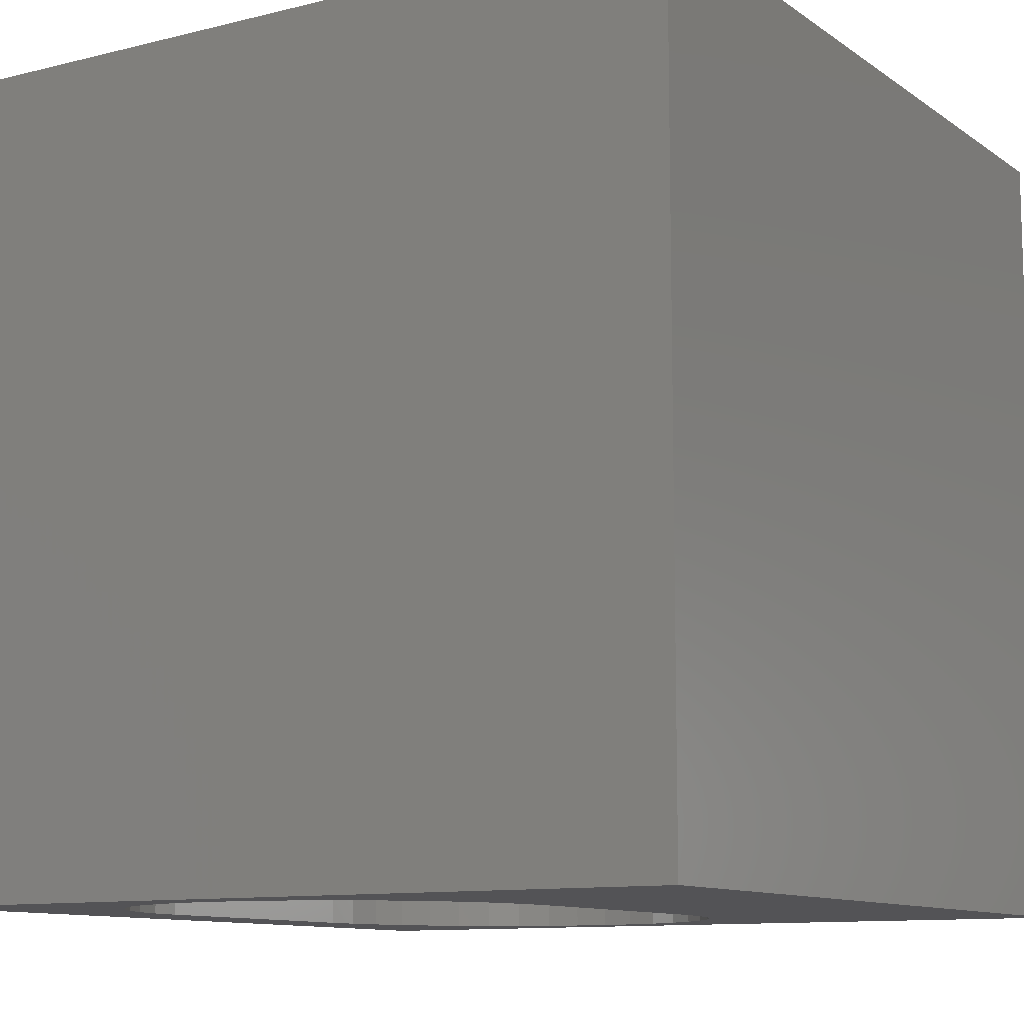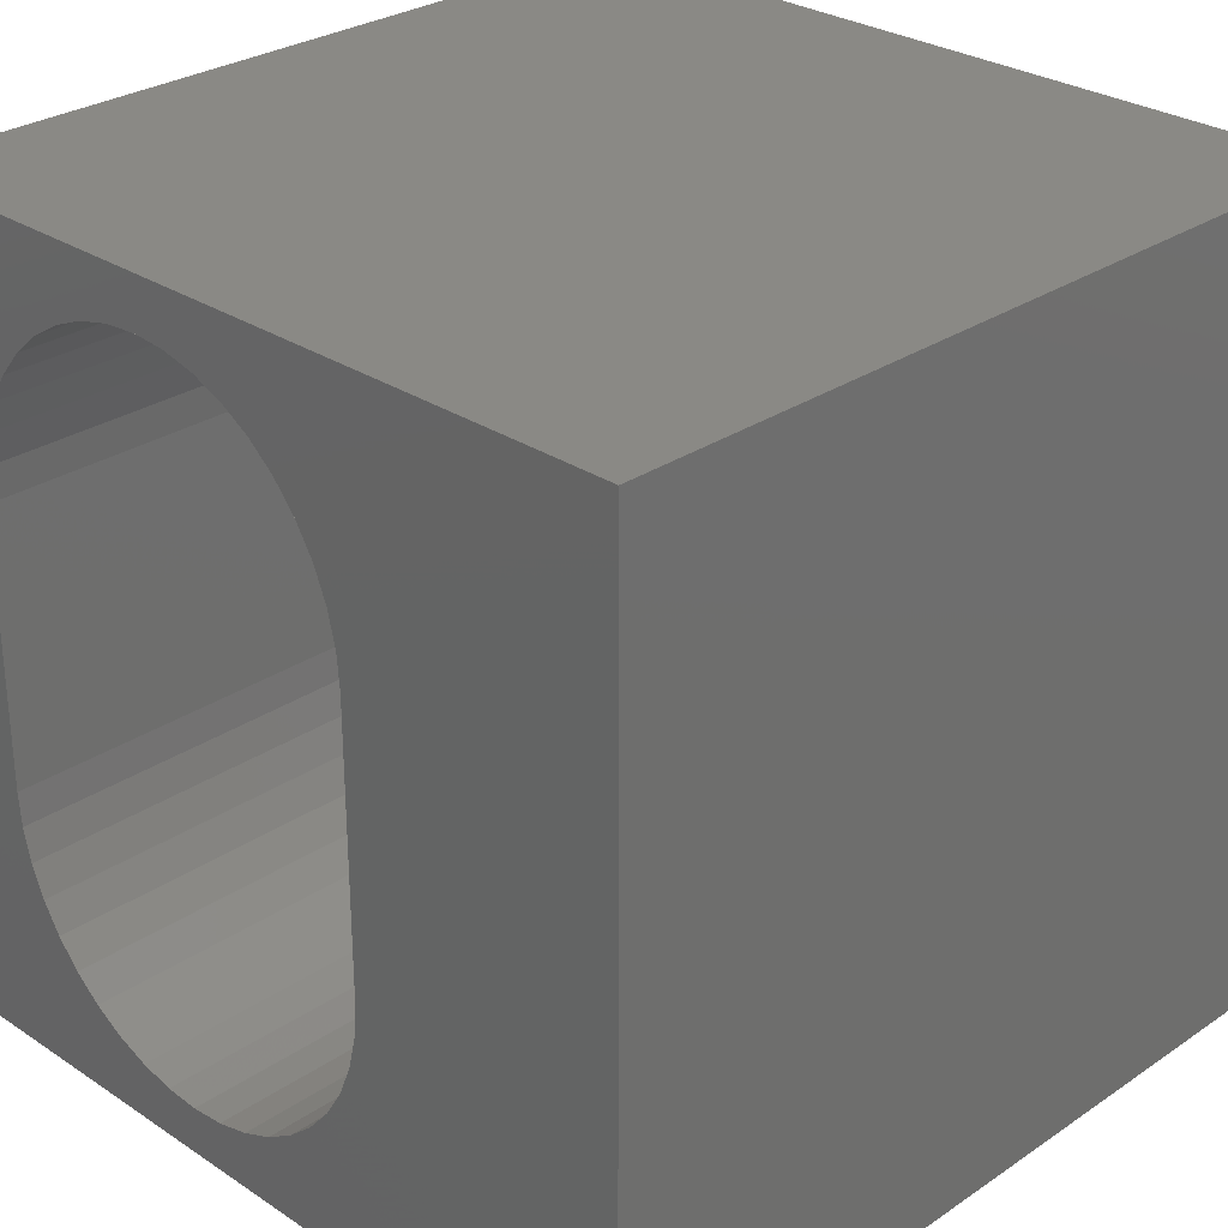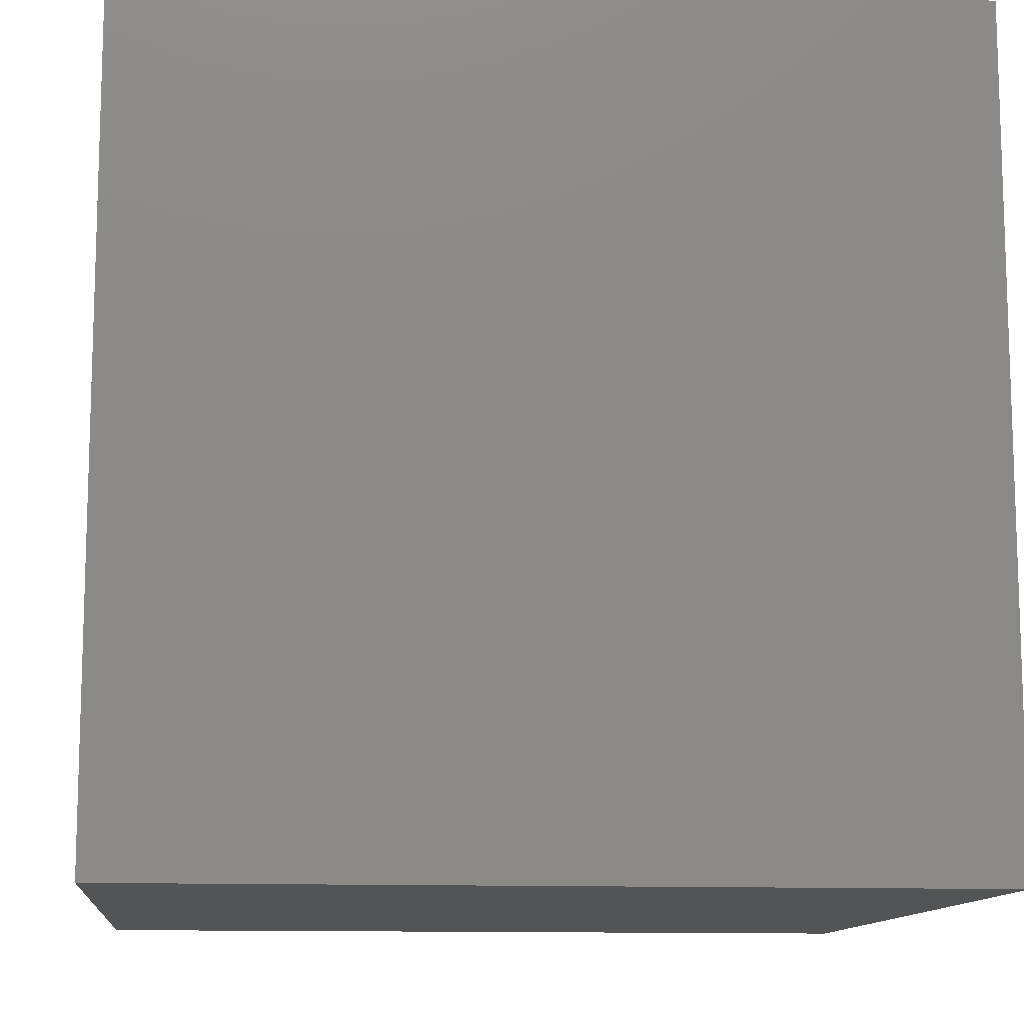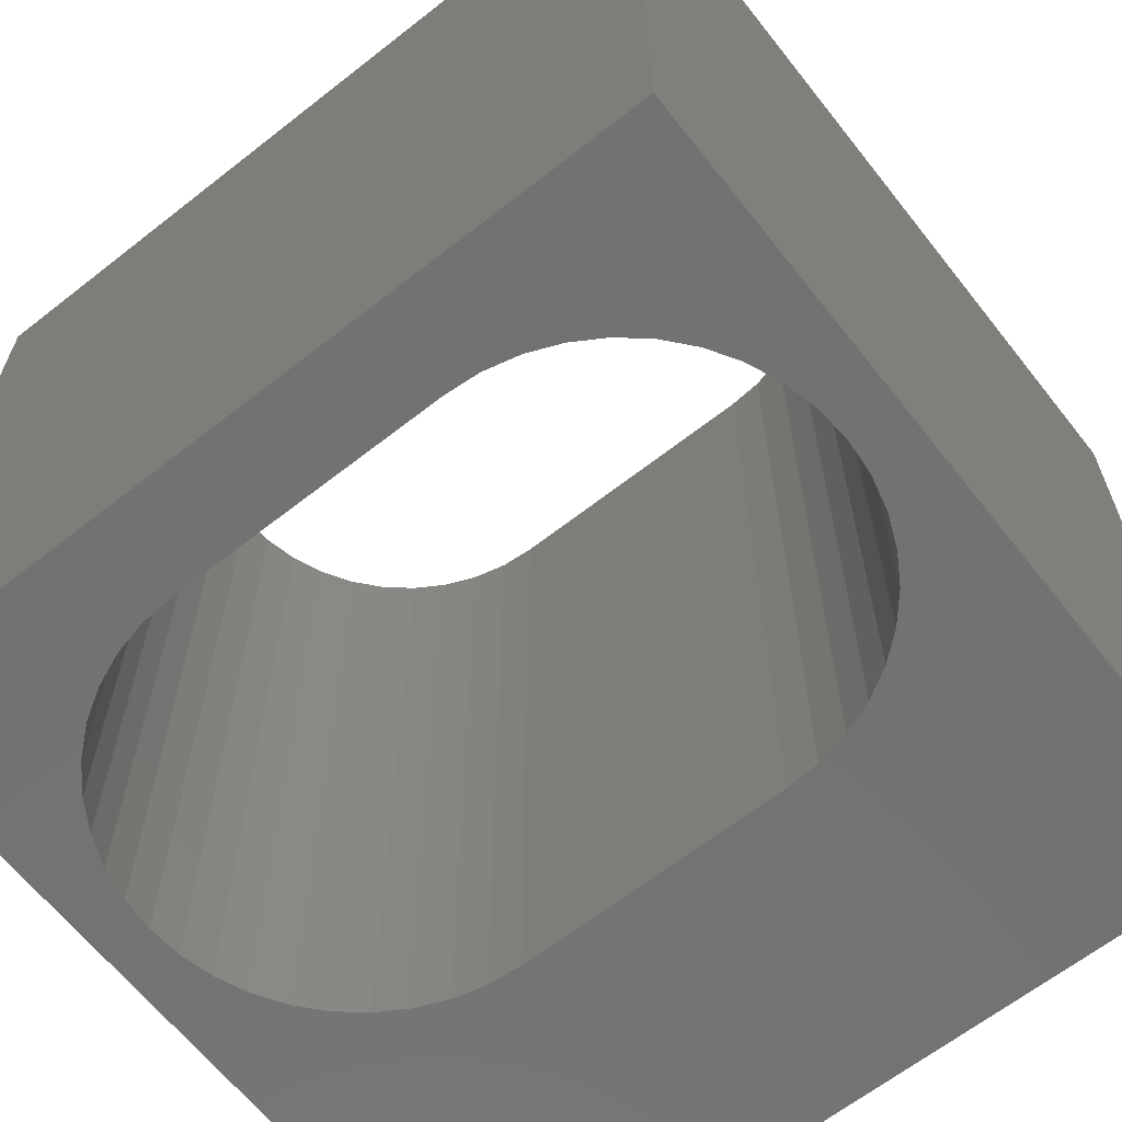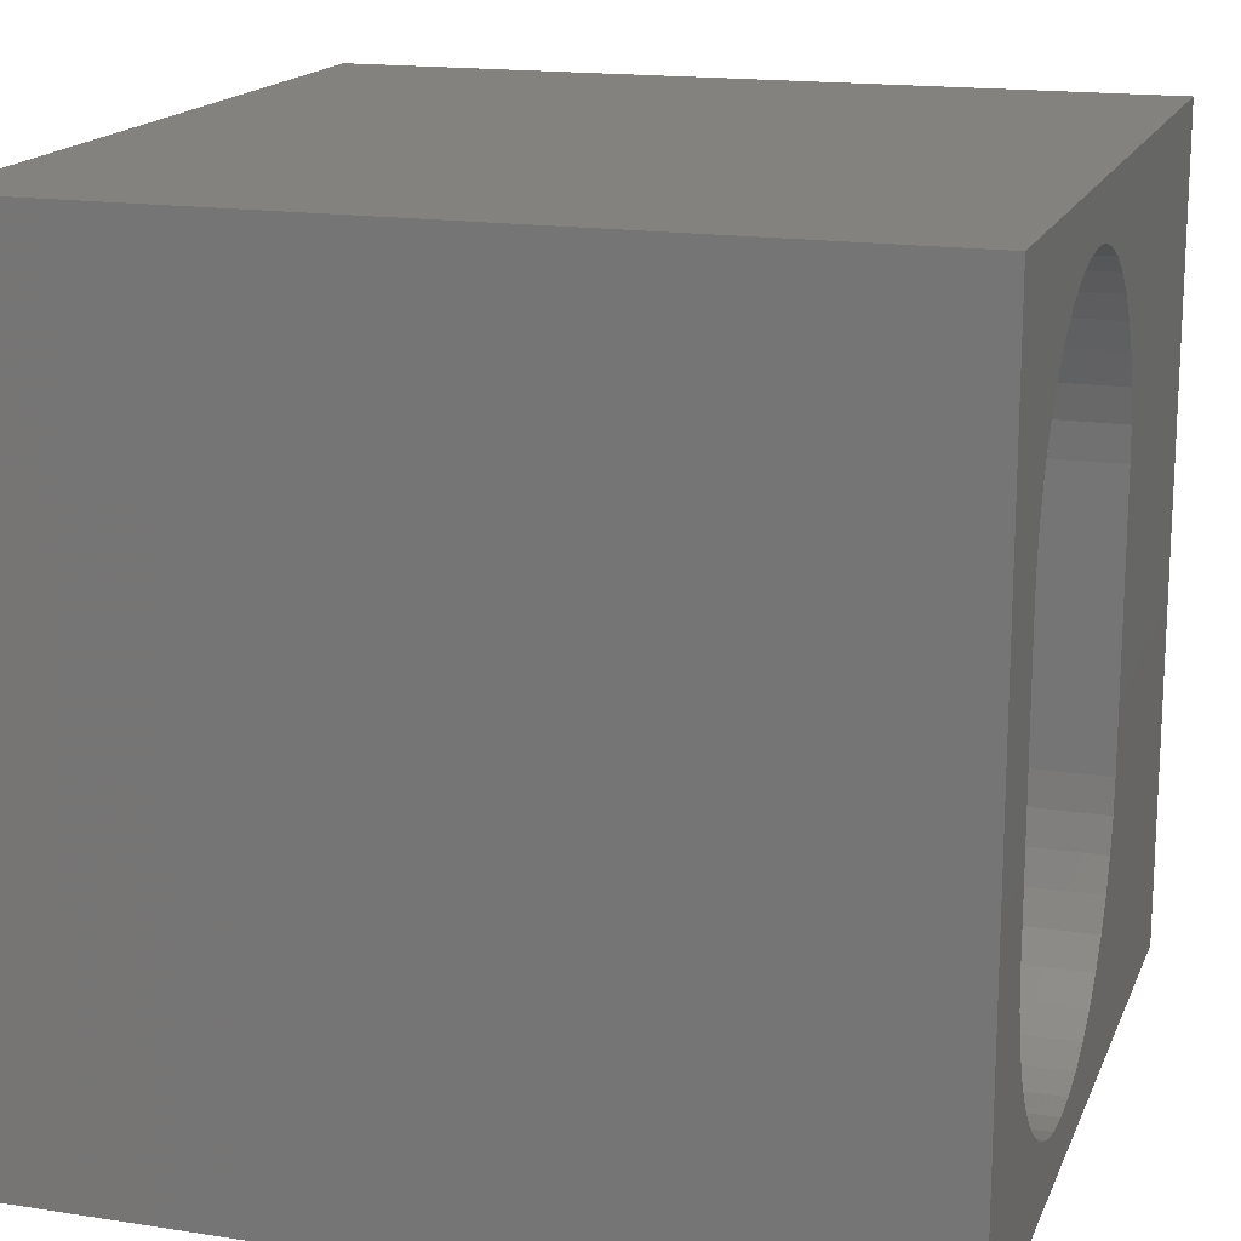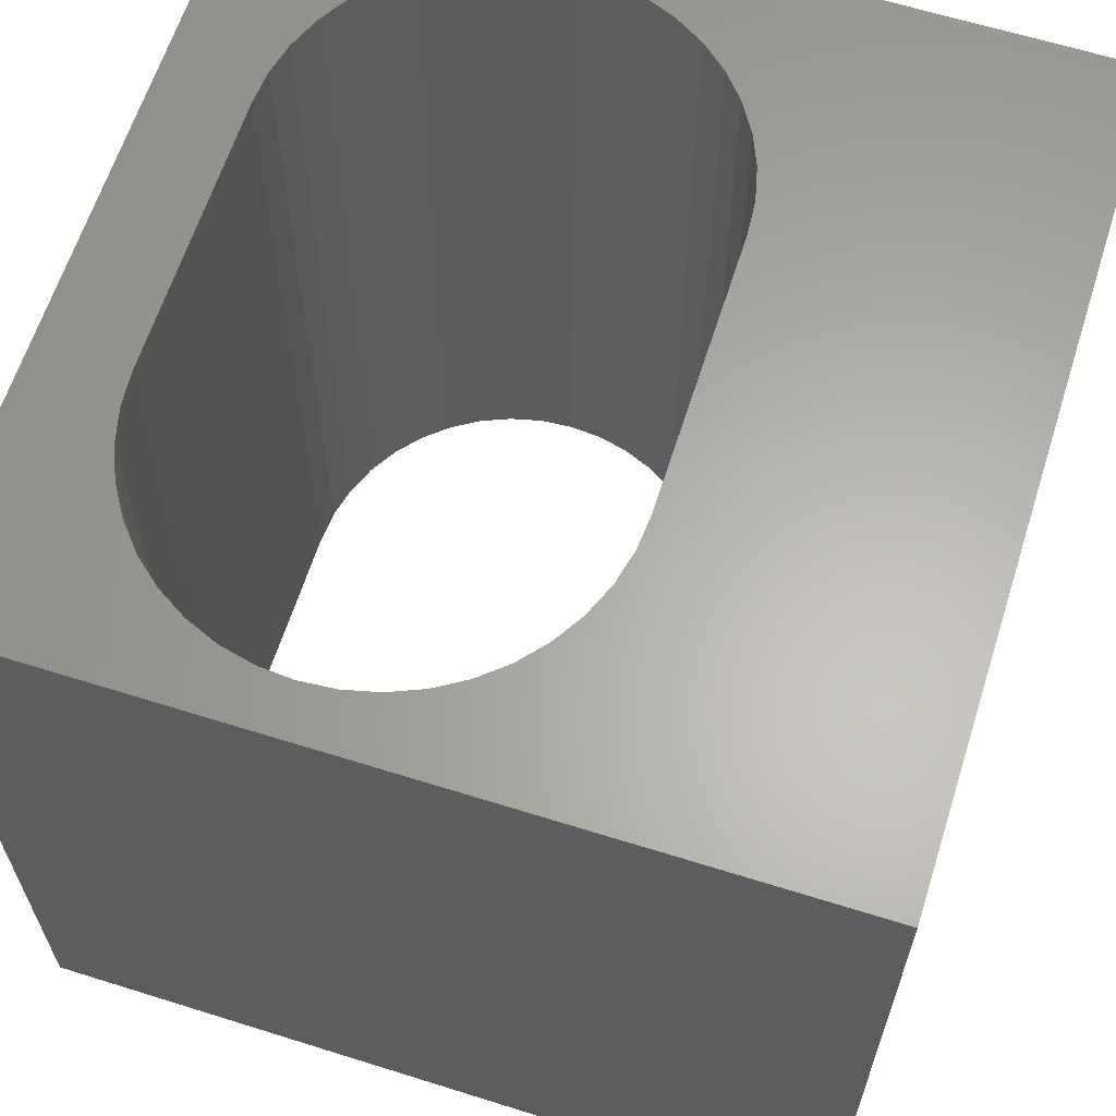
<metadata>
{"format":"stl","ext":"stl","renderer":"f3d","projection":"perspective","resolution":1024,"background":"white","views":[{"elev":-10.8,"azim":-148.2,"up":"+Z"},{"elev":28.6,"azim":-135.3,"up":"+Y"},{"elev":-11.7,"azim":-95.9,"up":"+Y"},{"elev":-64.4,"azim":128.3,"up":"+Z"},{"elev":16.7,"azim":107.4,"up":"+Y"},{"elev":63.2,"azim":-162.4,"up":"+Z"}]}
</metadata>
<code>
# stl→obj: 92 verts, 184 faces
v 0 10 10
v 0 10 0
v 0 0 10
v 0 0 0
v 8.873 2.877 10
v 8.774 2.465 10
v 10 0 10
v 7.042 9.255 10
v 7.433 9.093 10
v 10 10 10
v 7.794 8.872 10
v 8.116 8.597 10
v 8.391 8.275 10
v 8.612 7.915 10
v 8.774 7.524 10
v 5.376 0.7337 10
v 4.984 0.8956 10
v 4.624 1.117 10
v 4.302 1.392 10
v 7.042 0.7337 10
v 6.631 0.6349 10
v 6.209 0.6016 10
v 5.787 0.6349 10
v 3.545 7.112 10
v 3.644 7.524 10
v 8.873 7.112 10
v 8.906 6.69 10
v 8.906 3.299 10
v 8.612 2.074 10
v 8.391 1.713 10
v 8.116 1.392 10
v 7.794 1.117 10
v 7.433 0.8956 10
v 4.027 1.713 10
v 3.806 2.074 10
v 3.644 2.465 10
v 3.806 7.915 10
v 4.027 8.275 10
v 4.302 8.597 10
v 4.624 8.872 10
v 4.984 9.093 10
v 5.376 9.255 10
v 5.787 9.354 10
v 6.209 9.387 10
v 6.631 9.354 10
v 3.545 2.877 10
v 3.512 3.299 10
v 3.512 6.69 10
v 10 10 0
v 10 0 0
v 8.116 8.597 0
v 7.794 8.872 0
v 7.433 9.093 0
v 7.042 9.255 0
v 3.545 2.877 0
v 3.644 2.465 0
v 5.376 9.255 0
v 4.984 9.093 0
v 4.624 8.872 0
v 4.302 8.597 0
v 4.027 8.275 0
v 3.806 7.915 0
v 3.644 7.524 0
v 4.302 1.392 0
v 4.624 1.117 0
v 4.984 0.8956 0
v 5.376 0.7337 0
v 6.631 9.354 0
v 6.209 9.387 0
v 5.787 9.354 0
v 3.806 2.074 0
v 4.027 1.713 0
v 8.873 7.112 0
v 8.774 7.524 0
v 3.545 7.112 0
v 3.512 6.69 0
v 3.512 3.299 0
v 5.787 0.6349 0
v 6.209 0.6016 0
v 6.631 0.6349 0
v 7.042 0.7337 0
v 8.612 7.915 0
v 8.391 8.275 0
v 7.433 0.8956 0
v 7.794 1.117 0
v 8.116 1.392 0
v 8.391 1.713 0
v 8.612 2.074 0
v 8.774 2.465 0
v 8.873 2.877 0
v 8.906 3.299 0
v 8.906 6.69 0
f 1 2 3
f 3 2 4
f 5 6 7
f 8 9 10
f 10 9 11
f 10 11 12
f 12 13 10
f 10 13 14
f 10 14 15
f 16 17 3
f 3 17 18
f 3 18 19
f 20 21 7
f 7 21 22
f 7 22 3
f 3 22 23
f 3 23 16
f 24 25 1
f 15 26 10
f 10 26 27
f 10 27 7
f 7 27 28
f 7 28 5
f 6 29 7
f 7 29 30
f 7 30 31
f 31 32 7
f 7 32 33
f 7 33 20
f 19 34 3
f 3 34 35
f 3 35 36
f 25 37 1
f 1 37 38
f 1 38 39
f 39 40 1
f 1 40 41
f 1 41 42
f 42 43 1
f 1 43 44
f 1 44 10
f 10 44 45
f 10 45 8
f 36 46 3
f 3 46 47
f 3 47 1
f 1 47 48
f 1 48 24
f 49 10 50
f 50 10 7
f 51 52 49
f 49 52 53
f 49 53 54
f 4 55 56
f 57 58 2
f 2 58 59
f 2 59 60
f 60 61 2
f 2 61 62
f 2 62 63
f 64 65 4
f 4 65 66
f 4 66 67
f 54 68 49
f 49 68 69
f 49 69 2
f 2 69 70
f 2 70 57
f 56 71 4
f 4 71 72
f 4 72 64
f 73 74 49
f 63 75 2
f 2 75 76
f 2 76 4
f 4 76 77
f 4 77 55
f 67 78 4
f 4 78 79
f 4 79 50
f 50 79 80
f 50 80 81
f 74 82 49
f 49 82 83
f 49 83 51
f 81 84 50
f 50 84 85
f 50 85 86
f 86 87 50
f 50 87 88
f 50 88 89
f 89 90 50
f 50 90 91
f 50 91 49
f 49 91 92
f 49 92 73
f 10 49 1
f 1 49 2
f 50 7 4
f 4 7 3
f 77 47 46
f 77 46 55
f 55 46 36
f 55 36 56
f 56 36 35
f 56 35 71
f 71 35 34
f 71 34 72
f 72 34 19
f 72 19 64
f 64 19 18
f 64 18 65
f 65 18 17
f 65 17 66
f 66 17 16
f 66 16 67
f 67 16 23
f 67 23 78
f 78 23 22
f 78 22 79
f 79 22 21
f 79 21 80
f 80 21 20
f 80 20 81
f 81 20 33
f 81 33 84
f 84 33 32
f 84 32 85
f 85 32 31
f 85 31 86
f 86 31 30
f 86 30 87
f 87 30 29
f 87 29 88
f 88 29 6
f 88 6 89
f 89 6 5
f 89 5 90
f 90 5 28
f 90 28 91
f 77 76 47
f 47 76 48
f 92 27 26
f 92 26 73
f 73 26 15
f 73 15 74
f 74 15 14
f 74 14 82
f 82 14 13
f 82 13 83
f 83 13 12
f 83 12 51
f 51 12 11
f 51 11 52
f 52 11 9
f 52 9 53
f 53 9 8
f 53 8 54
f 54 8 45
f 54 45 68
f 68 45 44
f 68 44 69
f 69 44 43
f 69 43 70
f 70 43 42
f 70 42 57
f 57 42 41
f 57 41 58
f 58 41 40
f 58 40 59
f 59 40 39
f 59 39 60
f 60 39 38
f 60 38 61
f 61 38 37
f 61 37 62
f 62 37 25
f 62 25 63
f 63 25 24
f 63 24 75
f 75 24 48
f 75 48 76
f 92 91 27
f 27 91 28

</code>
